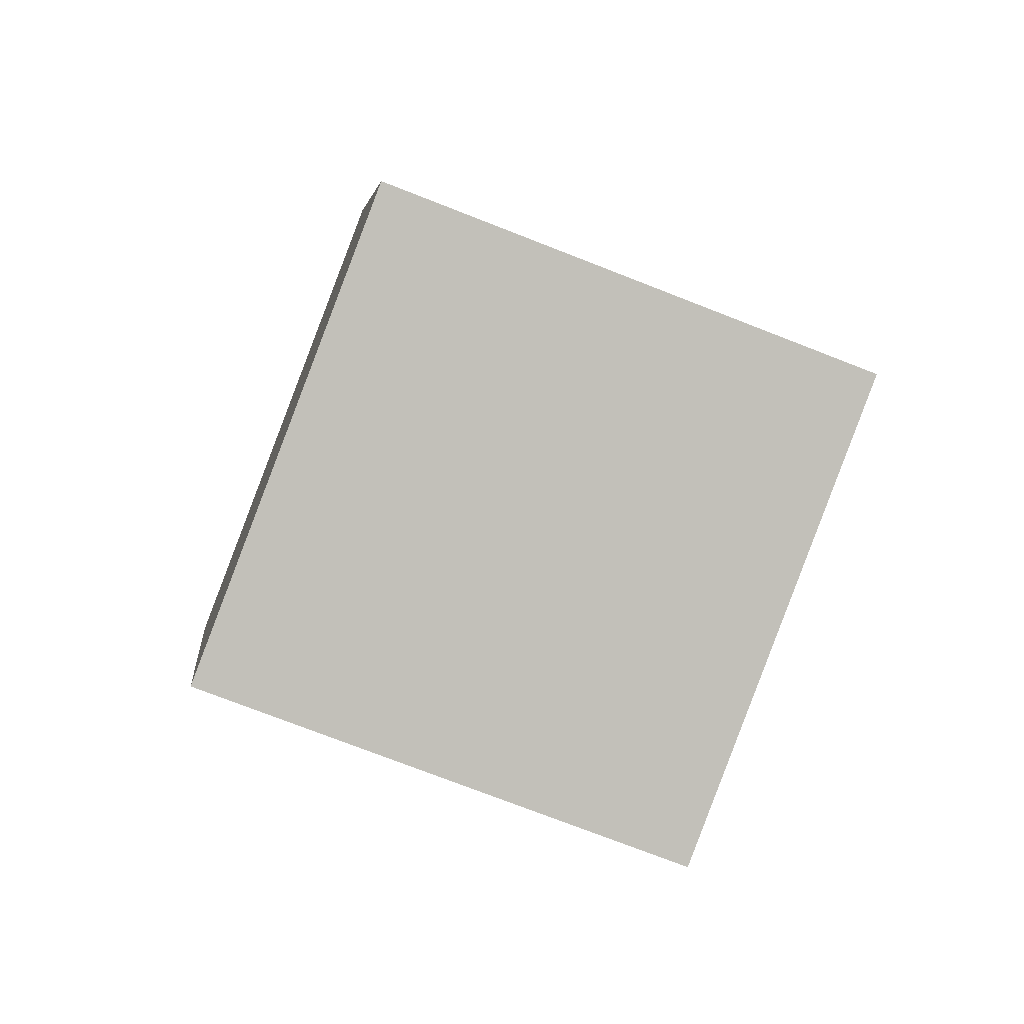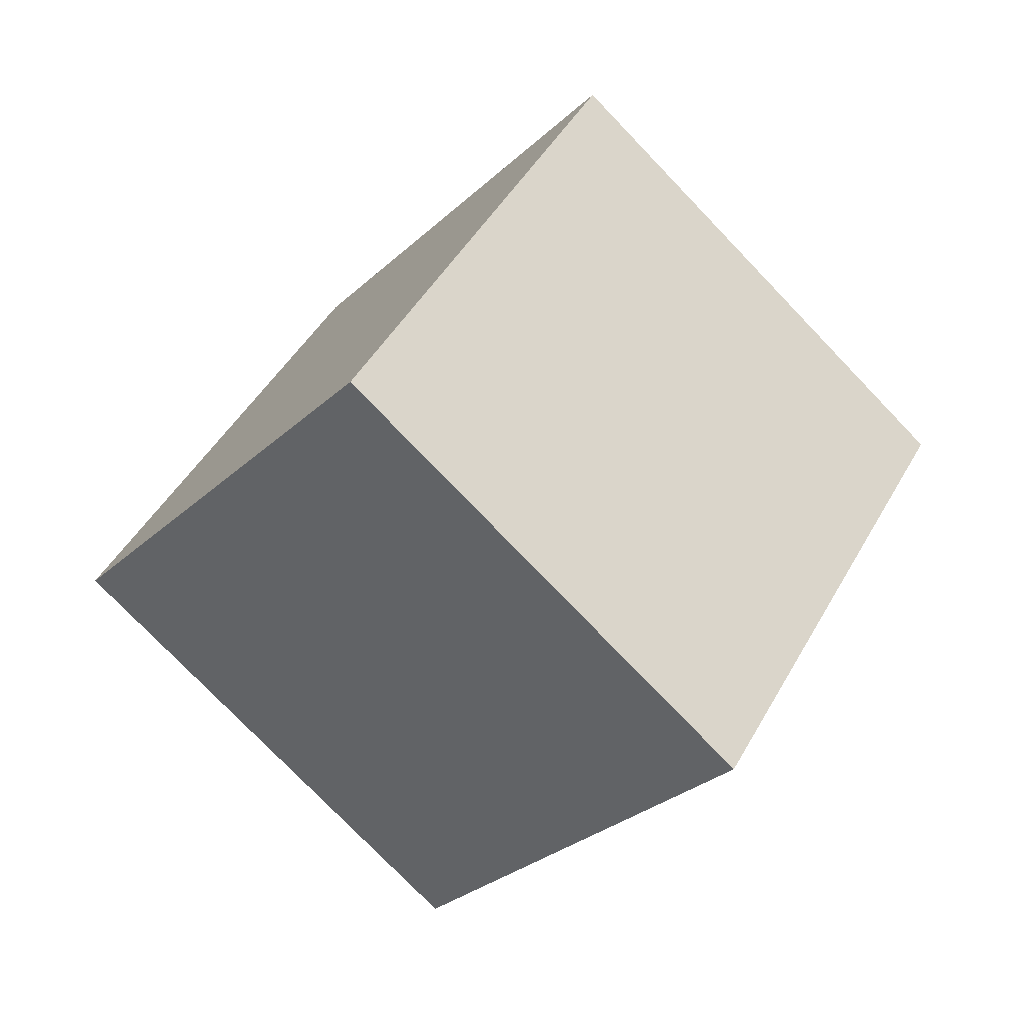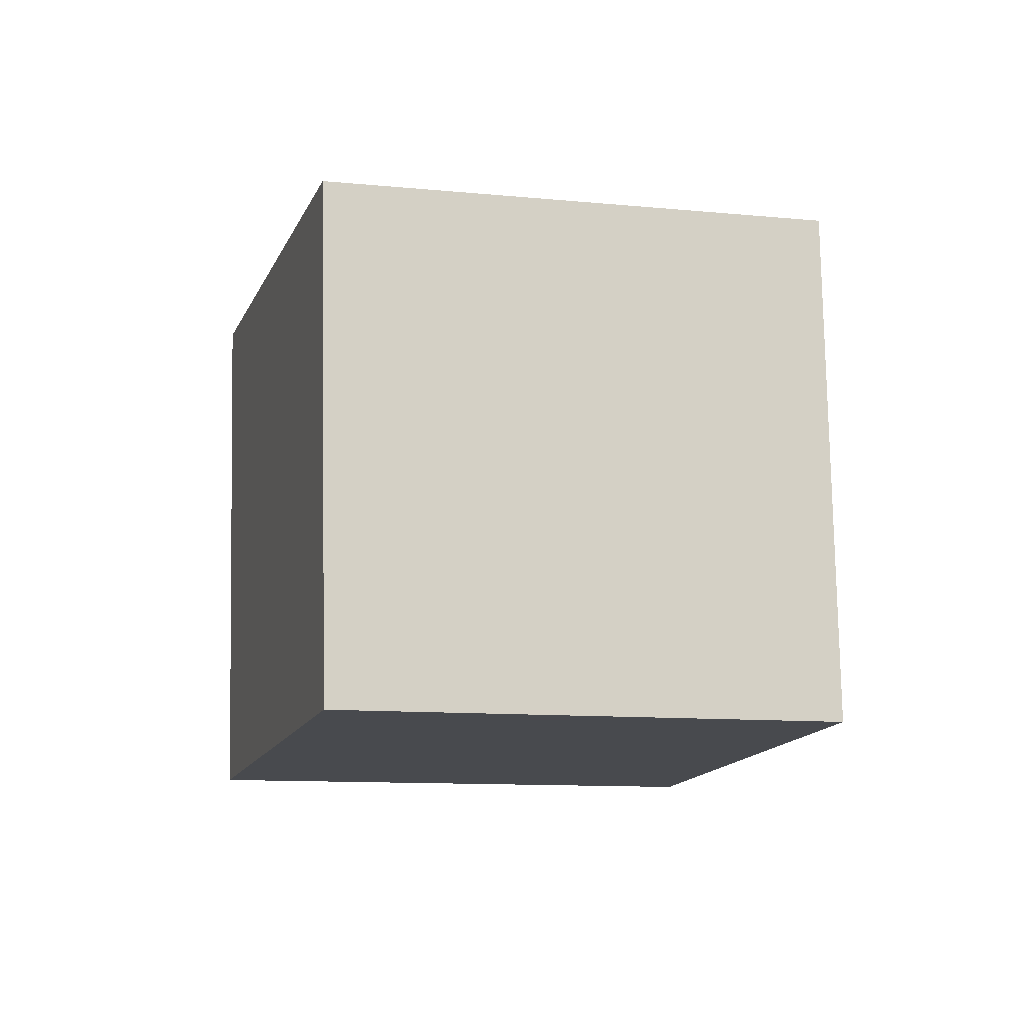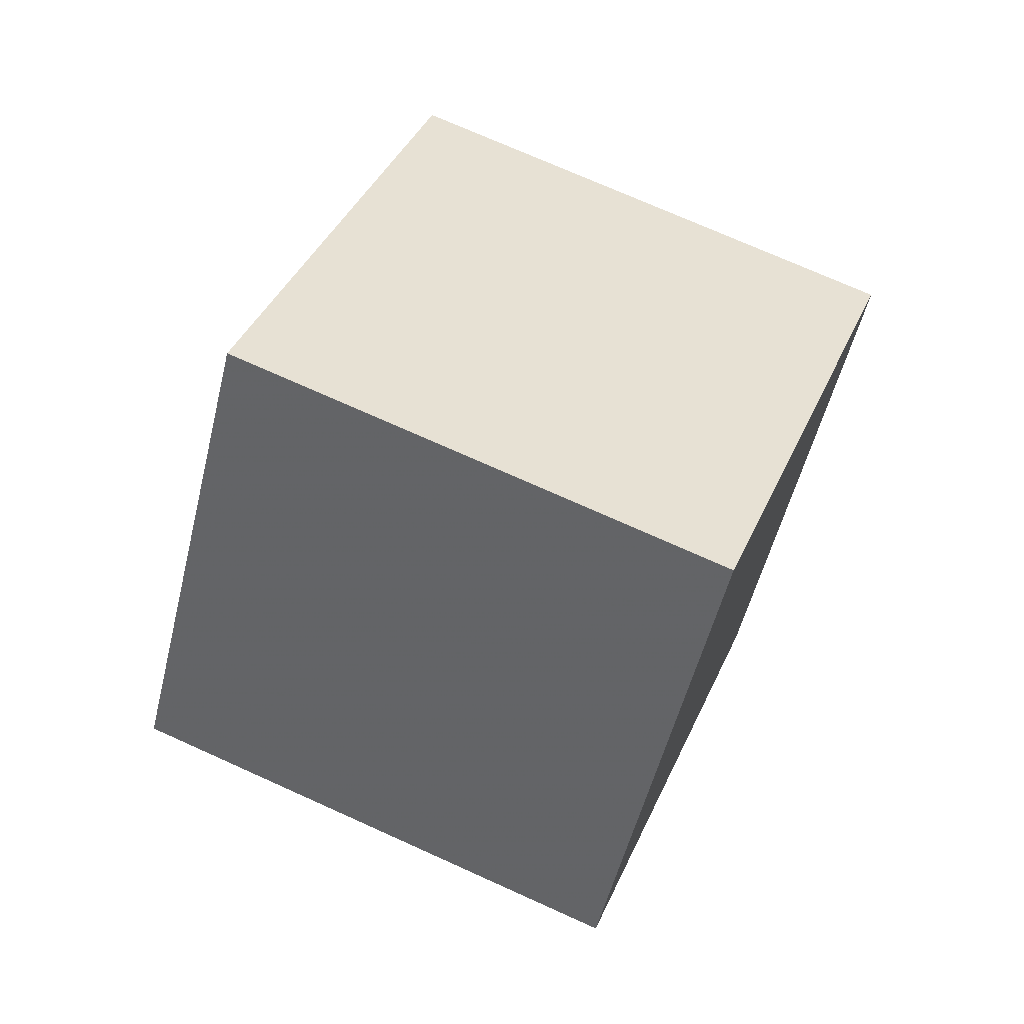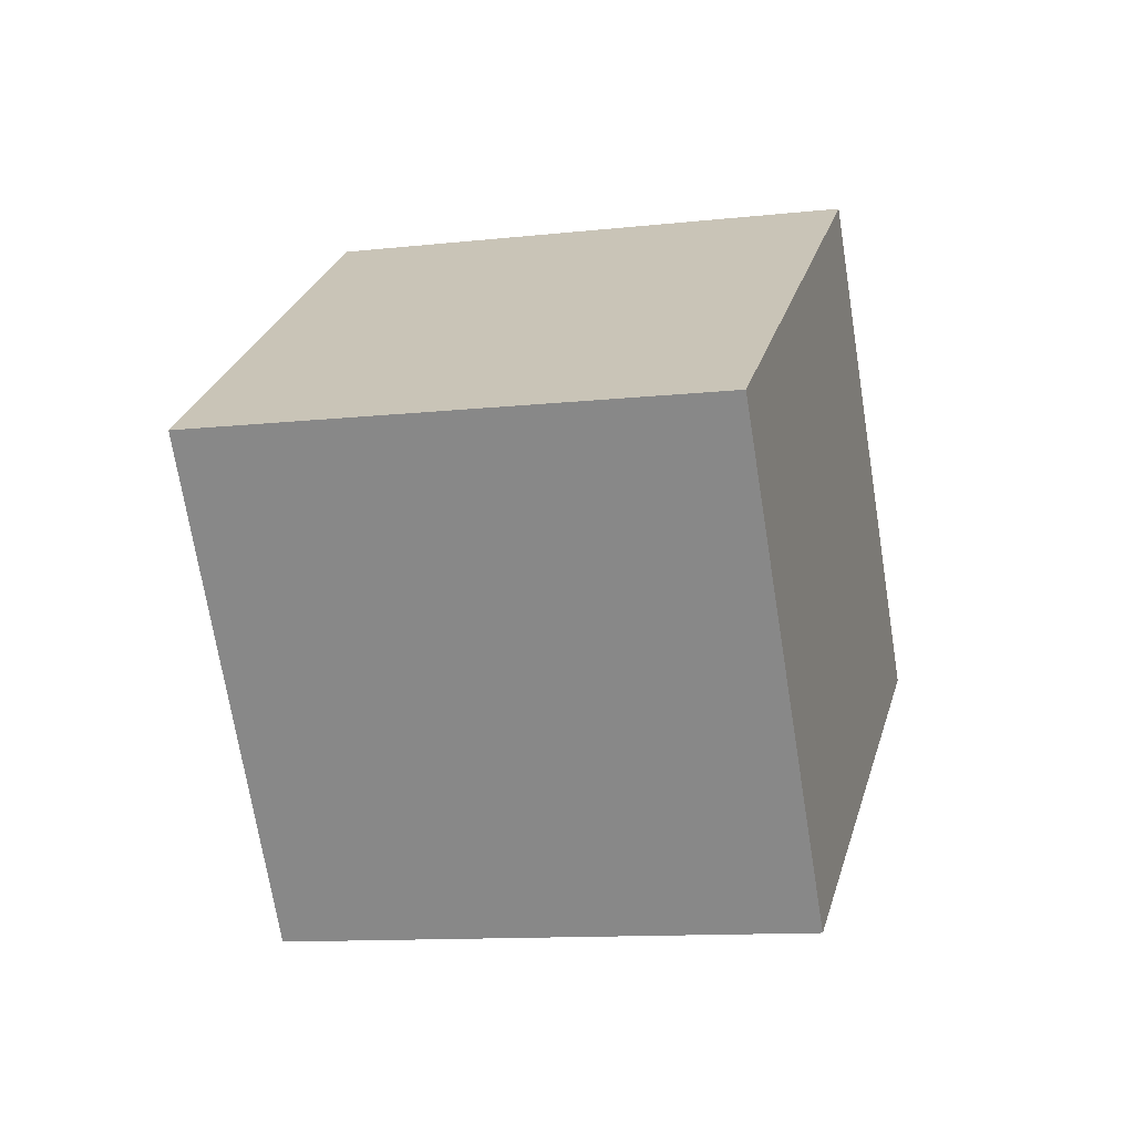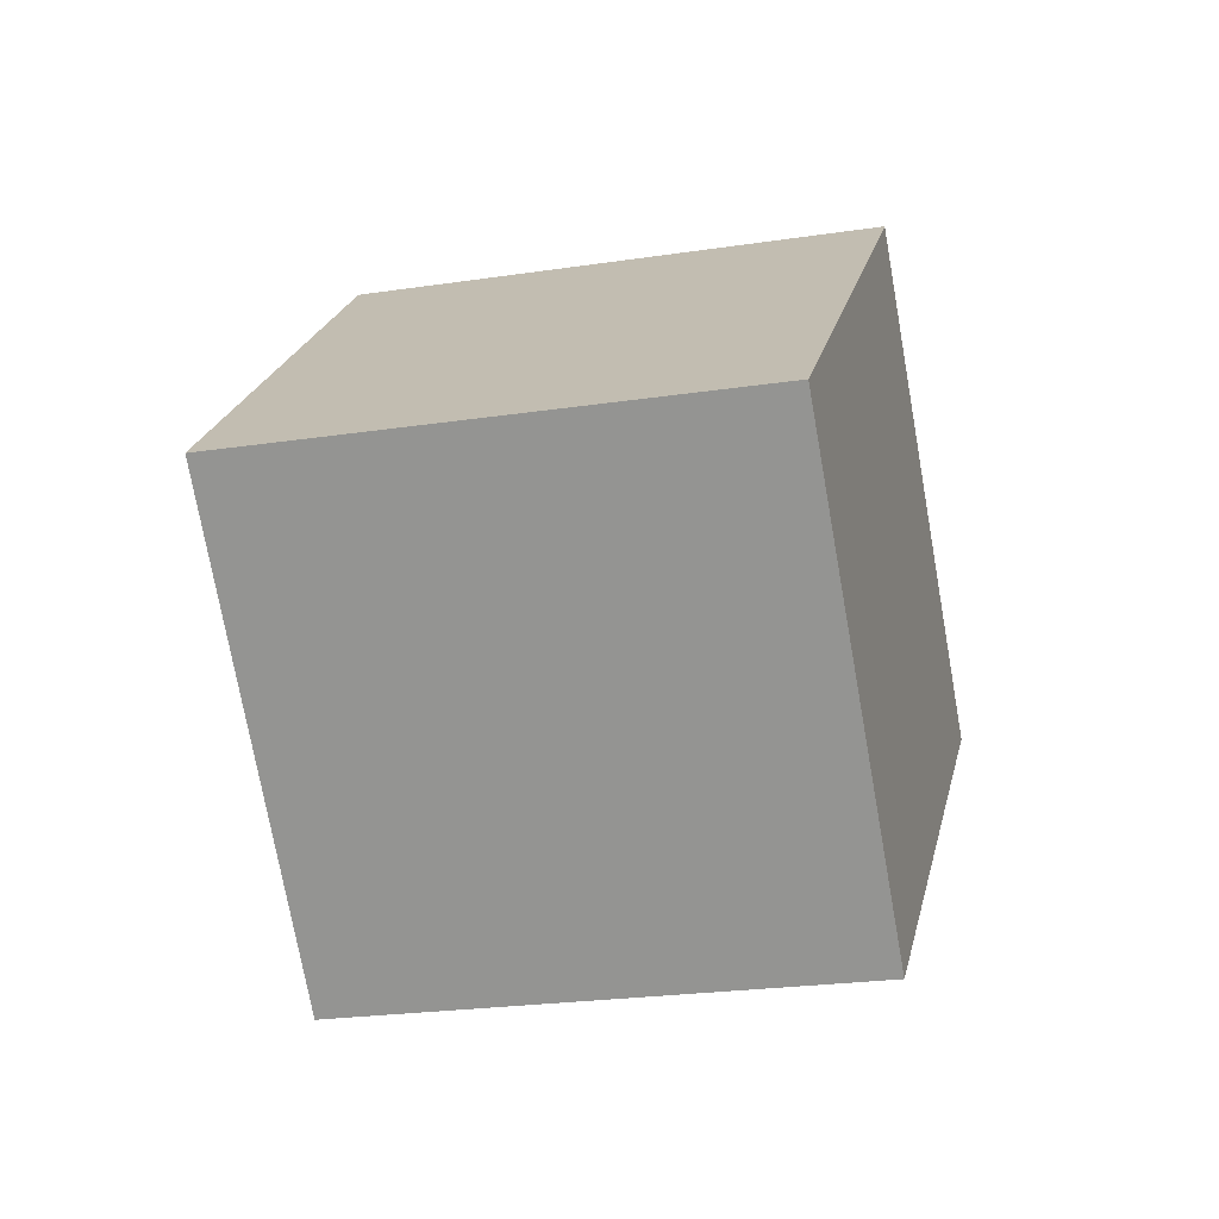
<metadata>
{"format":"obj","ext":"obj","renderer":"f3d","projection":"perspective","resolution":1024,"background":"white","views":[{"elev":66.2,"azim":50.0,"up":"+Z"},{"elev":-55.9,"azim":-11.2,"up":"+Z"},{"elev":53.2,"azim":26.0,"up":"+Z"},{"elev":-73.4,"azim":13.1,"up":"+Z"},{"elev":48.7,"azim":-138.1,"up":"+Z"},{"elev":44.7,"azim":-140.4,"up":"+Z"}]}
</metadata>
<code>
v -8.946 -2.929 9.077
v -0.8462 2.417 6.666
v -13.06 -0.6856 0.2413
v -4.957 4.661 -2.169
v -4.763 -11.08 5.062
v 3.337 -5.73 2.652
v -8.873 -8.833 -3.774
v -0.7737 -3.487 -6.184
f 2 4 1
f 5 2 1
f 1 4 3
f 3 5 1
f 2 8 4
f 6 2 5
f 6 8 2
f 4 8 3
f 7 5 3
f 3 8 7
f 7 6 5
f 8 6 7

</code>
